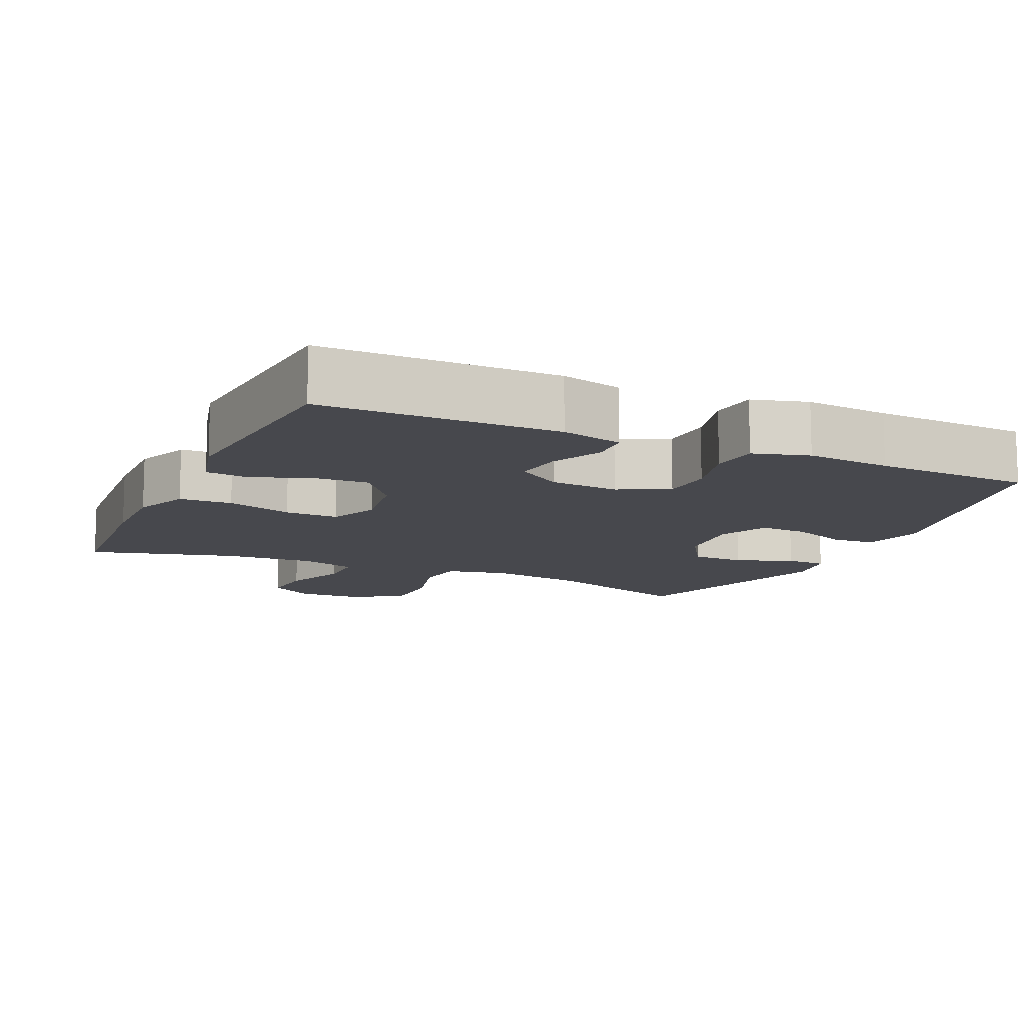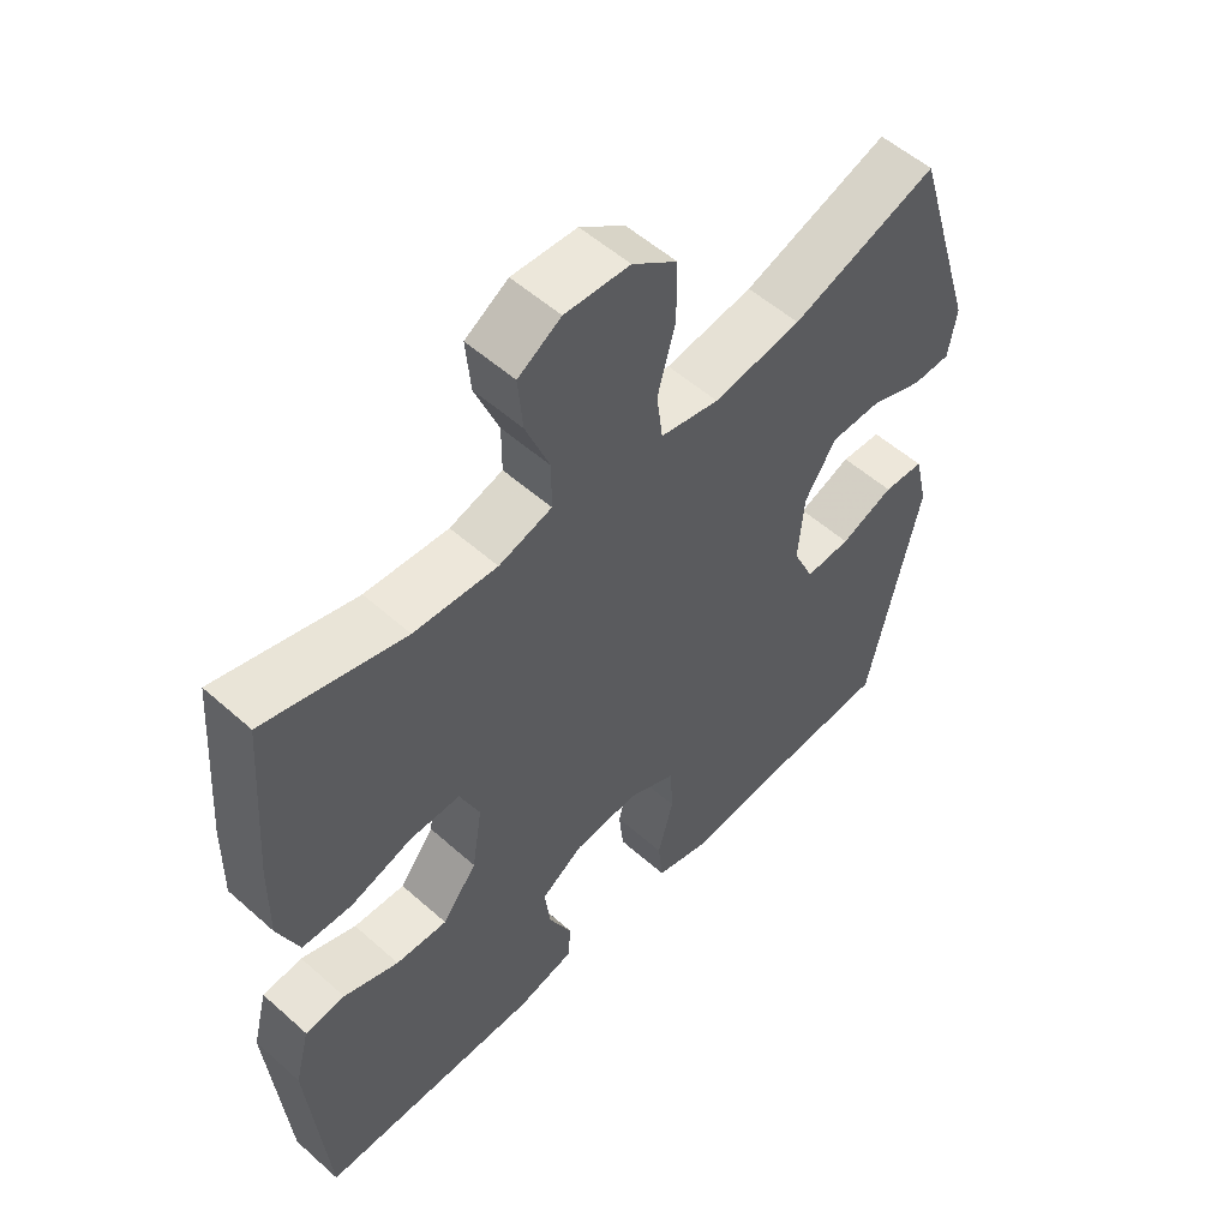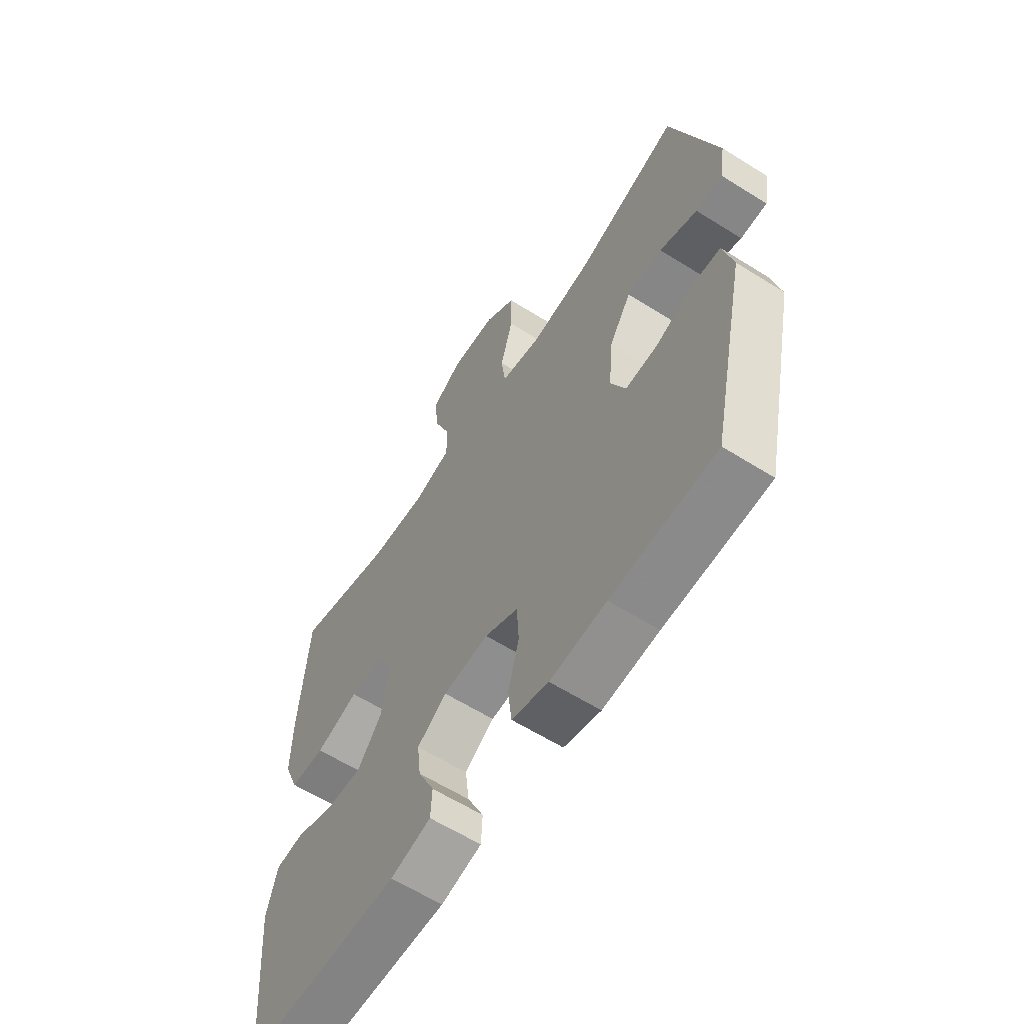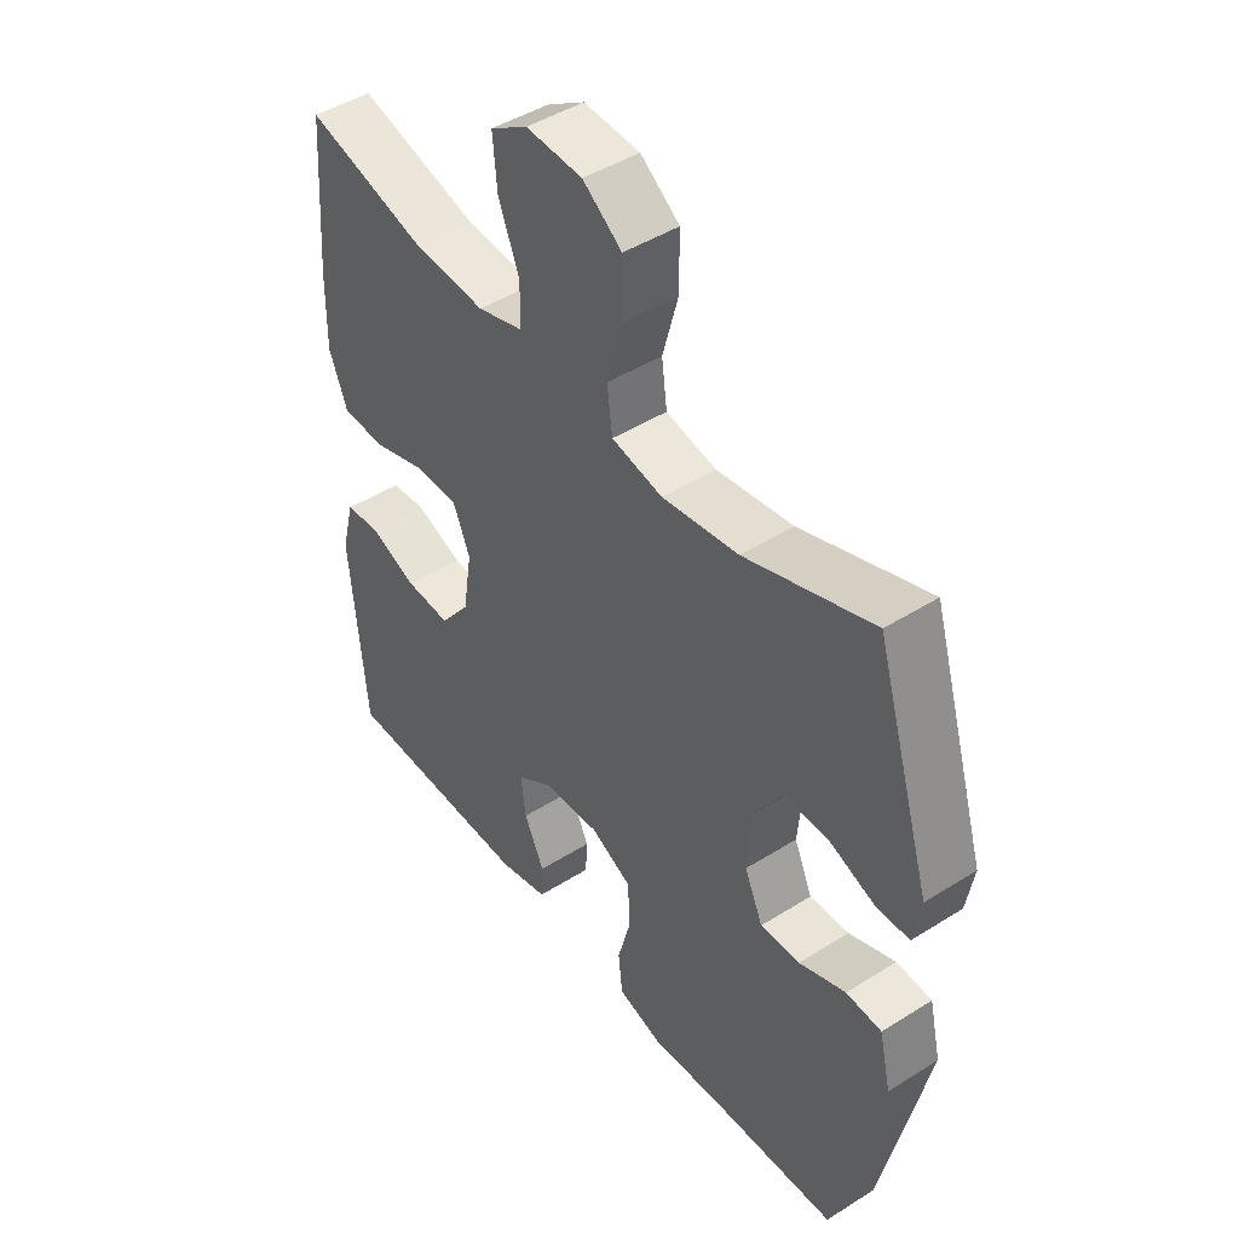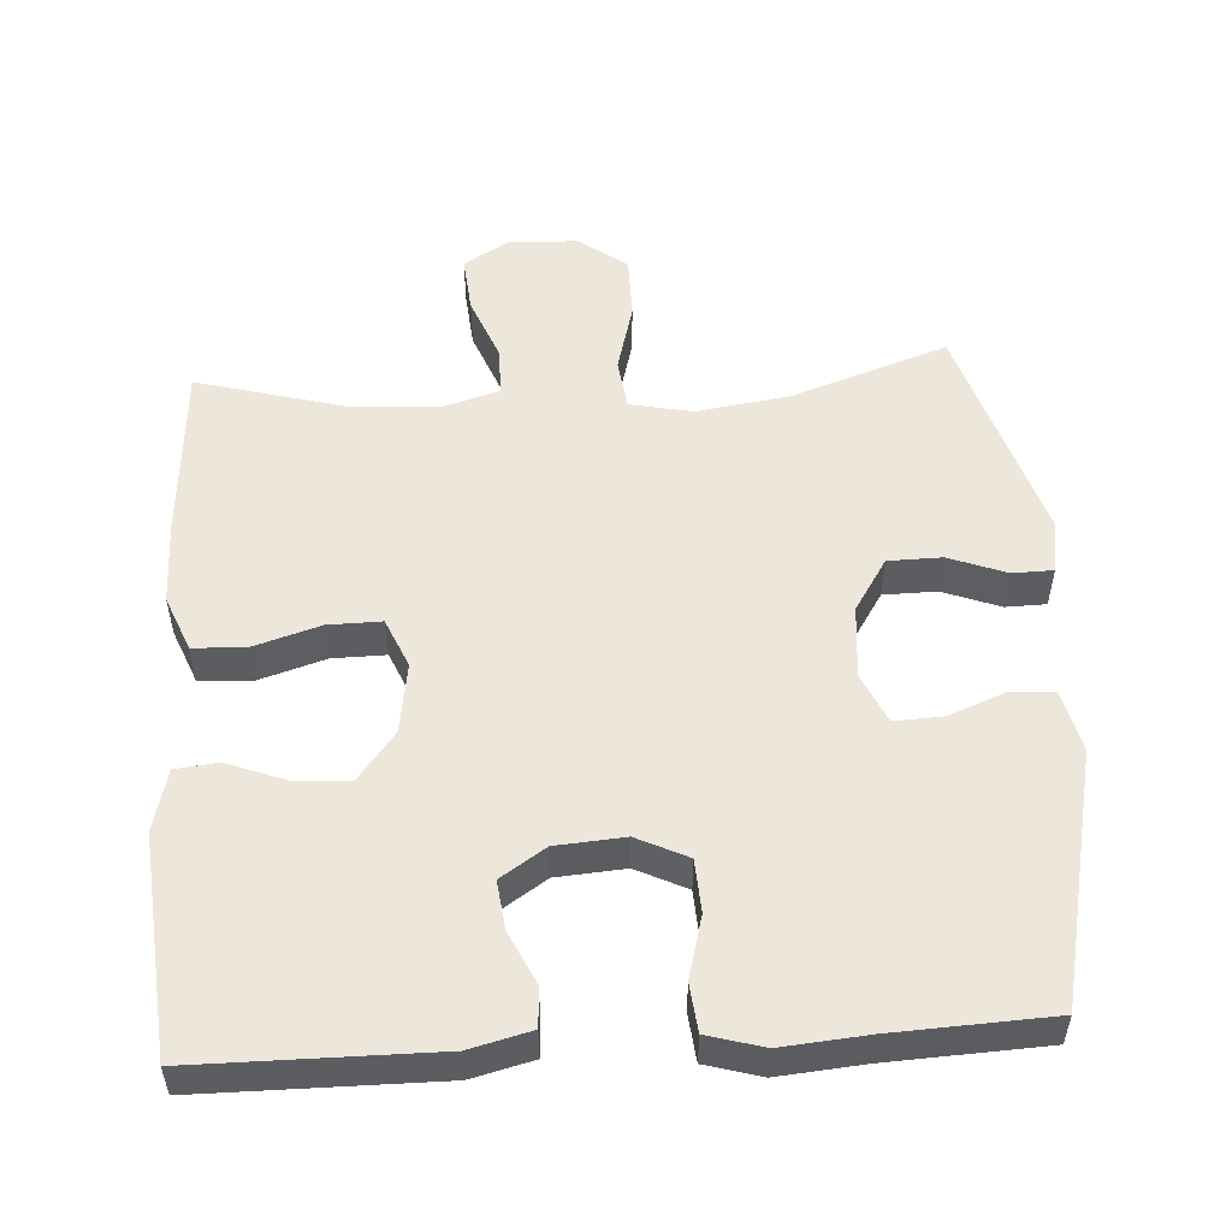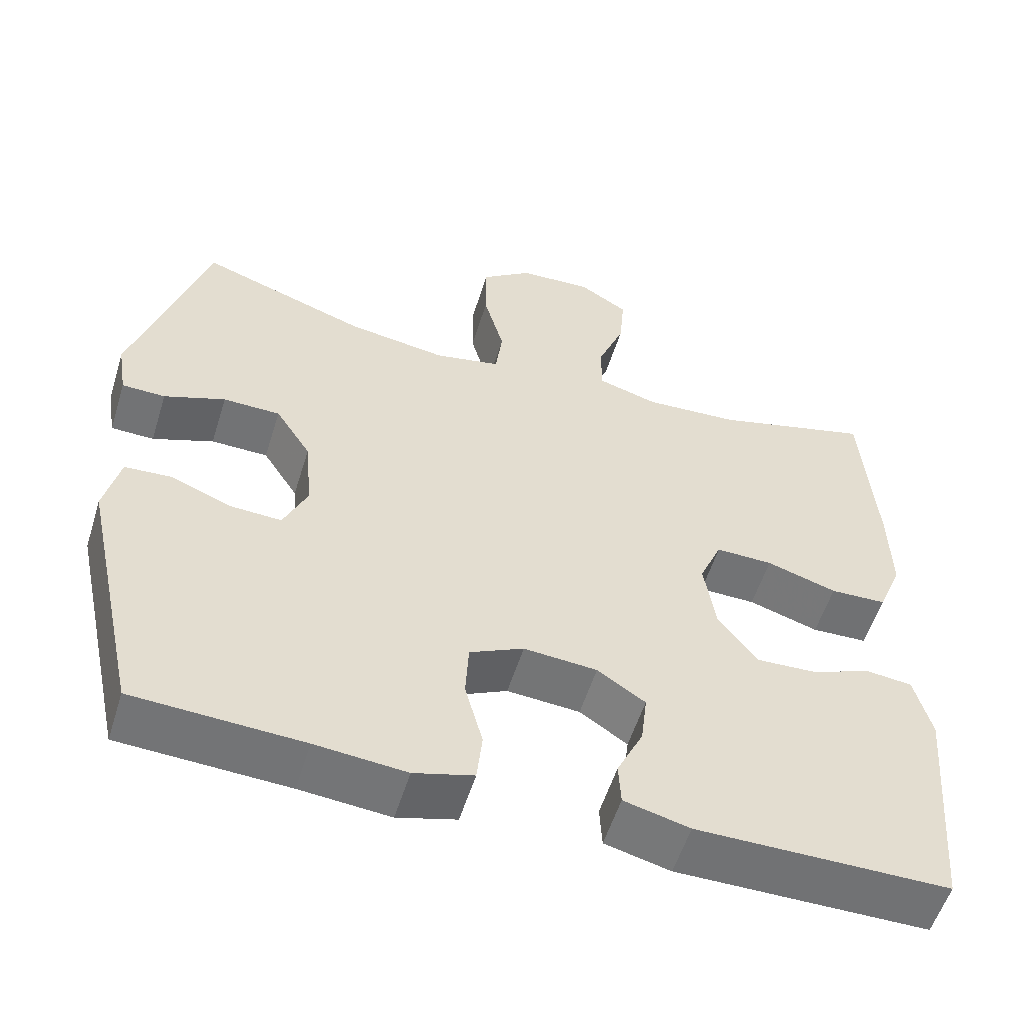
<metadata>
{"format":"obj","ext":"obj","renderer":"f3d","projection":"perspective","resolution":1024,"background":"white","views":[{"elev":-11.8,"azim":155.5,"up":"+Y"},{"elev":54.5,"azim":133.2,"up":"+Z"},{"elev":-61.3,"azim":-122.6,"up":"+Z"},{"elev":45.6,"azim":-126.0,"up":"+Z"},{"elev":53.1,"azim":176.4,"up":"+Y"},{"elev":-55.6,"azim":-17.2,"up":"+Z"}]}
</metadata>
<code>
v 0.5 0.07 0.5
v 0.518 0.07 0.259
v 0.52 0.07 0.141
v 0.489 0.07 0.064
v 0.416 0.07 0.061
v 0.325 0.07 0.089
v 0.251 0.07 0.09
v 0.222 0.07 0.022
v 0.237 0.07 -0.075
v 0.288 0.07 -0.141
v 0.364 0.07 -0.137
v 0.445 0.07 -0.106
v 0.504 0.07 -0.112
v 0.526 0.07 -0.197
v 0.5 0.07 -0.5
v 0.173 0.07 -0.502
v 0.088 0.07 -0.481
v 0.085 0.07 -0.426
v 0.119 0.07 -0.354
v 0.127 0.07 -0.287
v 0.065 0.07 -0.246
v -0.03 0.07 -0.239
v -0.1 0.07 -0.273
v -0.104 0.07 -0.346
v -0.081 0.07 -0.432
v -0.088 0.07 -0.498
v -0.165 0.07 -0.52
v -0.282 0.07 -0.51
v -0.5 0.07 -0.5
v -0.576 0.07 -0.153
v -0.556 0.07 -0.067
v -0.496 0.07 -0.063
v -0.417 0.07 -0.094
v -0.35 0.07 -0.097
v -0.319 0.07 -0.028
v -0.328 0.07 0.073
v -0.374 0.07 0.145
v -0.448 0.07 0.146
v -0.527 0.07 0.116
v -0.583 0.07 0.117
v -0.595 0.07 0.19
v -0.5 0.07 0.5
v -0.285 0.07 0.426
v -0.156 0.07 0.407
v -0.07 0.07 0.425
v -0.061 0.07 0.495
v -0.087 0.07 0.591
v -0.087 0.07 0.679
v -0.021 0.07 0.728
v 0.074 0.07 0.733
v 0.137 0.07 0.694
v 0.13 0.07 0.616
v 0.095 0.07 0.527
v 0.095 0.07 0.459
v 0.173 0.07 0.436
v 0.295 0.07 0.444
v 0.5 0 0.5
v 0.518 0 0.259
v 0.52 0 0.141
v 0.489 0 0.064
v 0.416 0 0.061
v 0.325 0 0.089
v 0.251 0 0.09
v 0.222 0 0.022
v 0.237 0 -0.075
v 0.288 0 -0.141
v 0.364 0 -0.137
v 0.445 0 -0.106
v 0.504 0 -0.112
v 0.526 0 -0.197
v 0.5 0 -0.5
v 0.173 0 -0.502
v 0.088 0 -0.481
v 0.085 0 -0.426
v 0.119 0 -0.354
v 0.127 0 -0.287
v 0.065 0 -0.246
v -0.03 0 -0.239
v -0.1 0 -0.273
v -0.104 0 -0.346
v -0.081 0 -0.432
v -0.088 0 -0.498
v -0.165 0 -0.52
v -0.282 0 -0.51
v -0.5 0 -0.5
v -0.576 0 -0.153
v -0.556 0 -0.067
v -0.496 0 -0.063
v -0.417 0 -0.094
v -0.35 0 -0.097
v -0.319 0 -0.028
v -0.328 0 0.073
v -0.374 0 0.145
v -0.448 0 0.146
v -0.527 0 0.116
v -0.583 0 0.117
v -0.595 0 0.19
v -0.5 0 0.5
v -0.285 0 0.426
v -0.156 0 0.407
v -0.07 0 0.425
v -0.061 0 0.495
v -0.087 0 0.591
v -0.087 0 0.679
v -0.021 0 0.728
v 0.074 0 0.733
v 0.137 0 0.694
v 0.13 0 0.616
v 0.095 0 0.527
v 0.095 0 0.459
v 0.173 0 0.436
v 0.295 0 0.444
f 51 52 53
f 50 51 53
f 49 50 53
f 48 49 53
f 47 48 53
f 46 47 53
f 45 46 53 54
f 44 45 54 55
f 41 42 43
f 40 41 43
f 39 40 43
f 38 39 43
f 37 38 43 44
f 44 55 56
f 37 44 56
f 36 37 56
f 31 32 33
f 30 31 33
f 29 30 33
f 28 29 33
f 28 33 34
f 27 28 34
f 26 27 34
f 25 26 34
f 24 25 34
f 23 24 34 35
f 17 18 19
f 16 17 19
f 15 16 19
f 14 15 19
f 13 14 19
f 12 13 19
f 11 12 19
f 10 11 19 20
f 9 10 20 21
f 4 5 6
f 3 4 6
f 2 3 6
f 1 2 6
f 56 1 6
f 56 6 7
f 56 7 8
f 36 56 8
f 35 36 8
f 23 35 8
f 22 23 8
f 8 9 21 22
f 109 108 107
f 109 107 106
f 109 106 105
f 109 105 104
f 109 104 103
f 109 103 102
f 110 109 102 101
f 111 110 101 100
f 99 98 97
f 99 97 96
f 99 96 95
f 99 95 94
f 100 99 94 93
f 112 111 100
f 112 100 93
f 112 93 92
f 89 88 87
f 89 87 86
f 89 86 85
f 89 85 84
f 90 89 84
f 90 84 83
f 90 83 82
f 90 82 81
f 90 81 80
f 91 90 80 79
f 75 74 73
f 75 73 72
f 75 72 71
f 75 71 70
f 75 70 69
f 75 69 68
f 75 68 67
f 76 75 67 66
f 77 76 66 65
f 62 61 60
f 62 60 59
f 62 59 58
f 62 58 57
f 62 57 112
f 63 62 112
f 64 63 112
f 64 112 92
f 64 92 91
f 64 91 79
f 64 79 78
f 78 77 65 64
f 1 57 58 2
f 2 58 59 3
f 3 59 60 4
f 4 60 61 5
f 5 61 62 6
f 6 62 63 7
f 7 63 64 8
f 8 64 65 9
f 9 65 66 10
f 10 66 67 11
f 11 67 68 12
f 12 68 69 13
f 13 69 70 14
f 14 70 71 15
f 15 71 72 16
f 16 72 73 17
f 17 73 74 18
f 18 74 75 19
f 19 75 76 20
f 20 76 77 21
f 21 77 78 22
f 22 78 79 23
f 23 79 80 24
f 24 80 81 25
f 25 81 82 26
f 26 82 83 27
f 27 83 84 28
f 28 84 85 29
f 29 85 86 30
f 30 86 87 31
f 31 87 88 32
f 32 88 89 33
f 33 89 90 34
f 34 90 91 35
f 35 91 92 36
f 36 92 93 37
f 37 93 94 38
f 38 94 95 39
f 39 95 96 40
f 40 96 97 41
f 41 97 98 42
f 42 98 99 43
f 43 99 100 44
f 44 100 101 45
f 45 101 102 46
f 46 102 103 47
f 47 103 104 48
f 48 104 105 49
f 49 105 106 50
f 50 106 107 51
f 51 107 108 52
f 52 108 109 53
f 53 109 110 54
f 54 110 111 55
f 55 111 112 56
f 56 112 57 1

</code>
